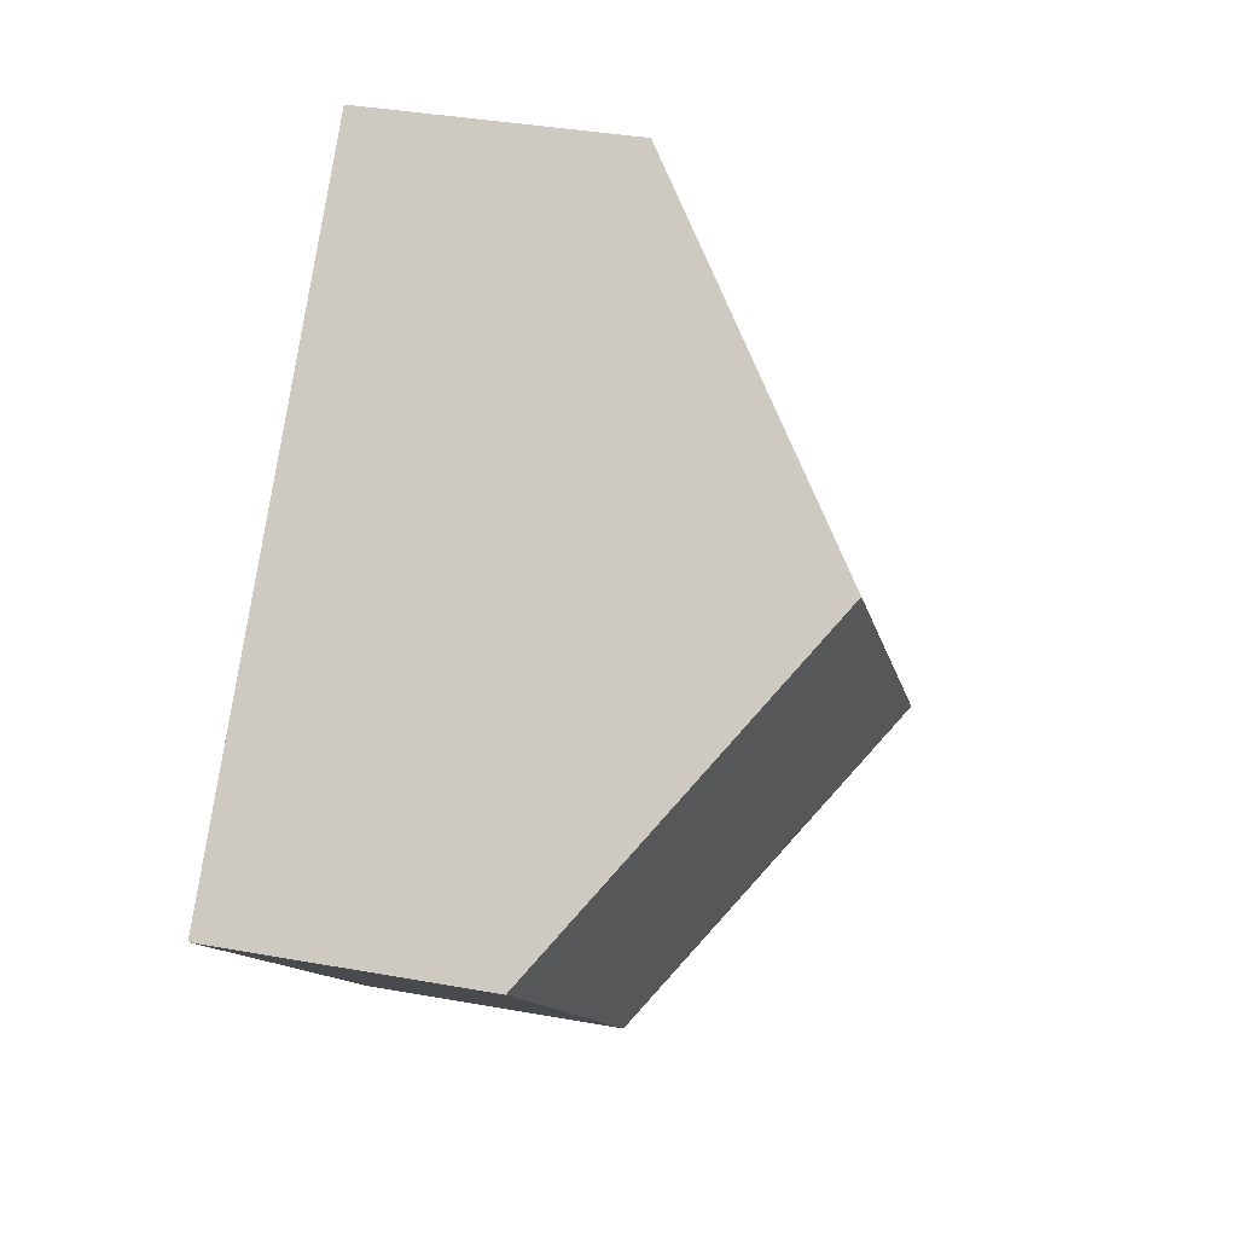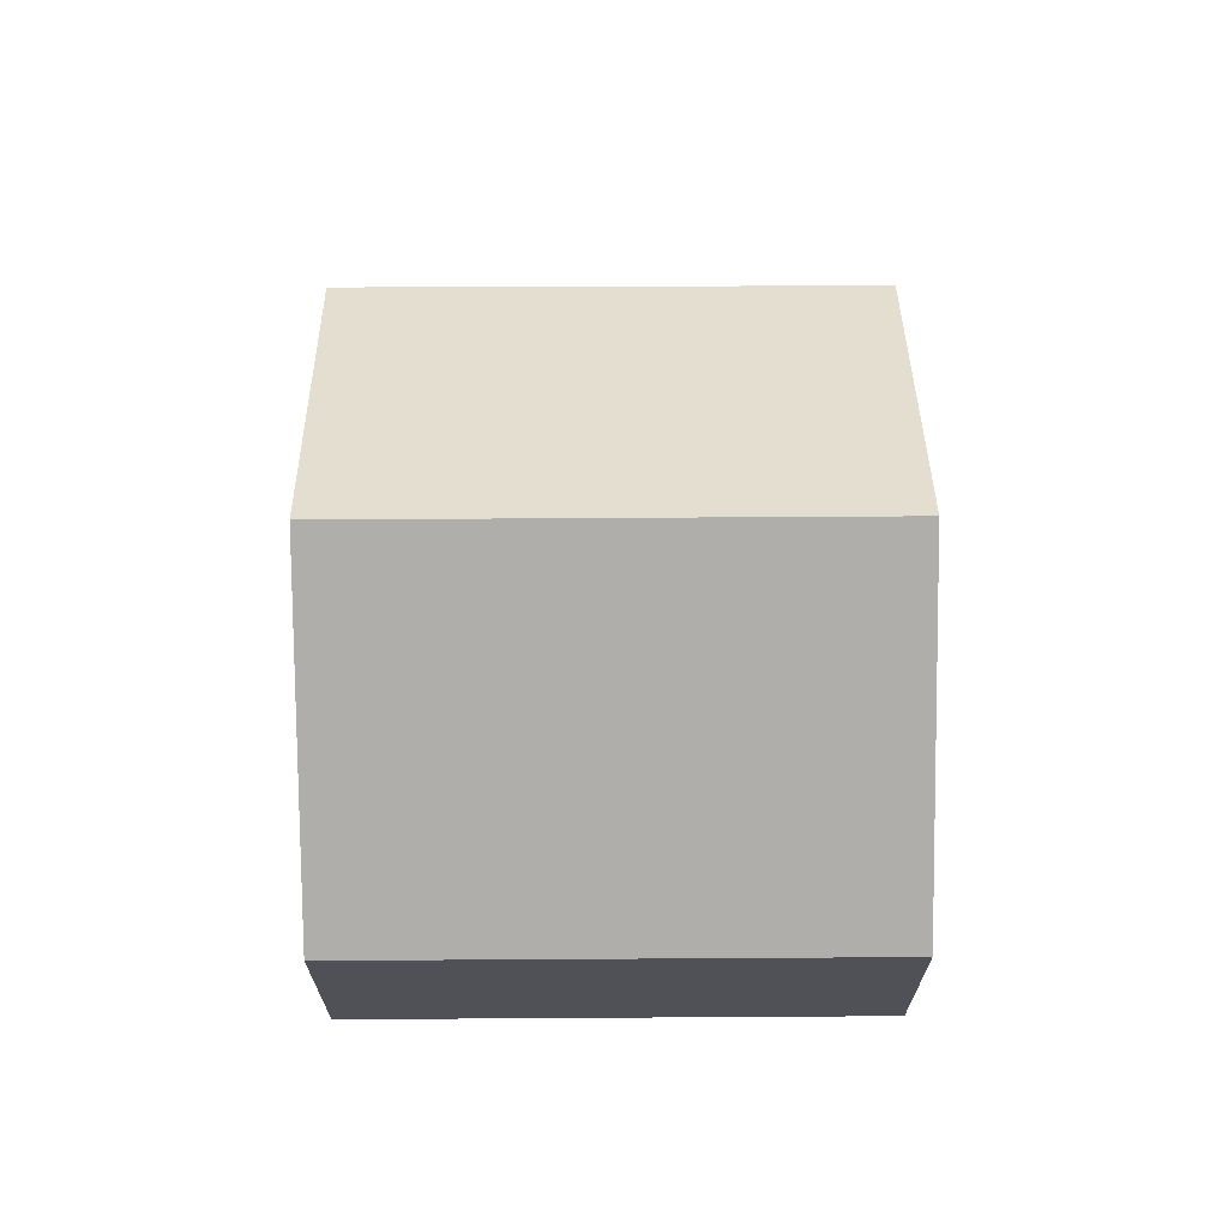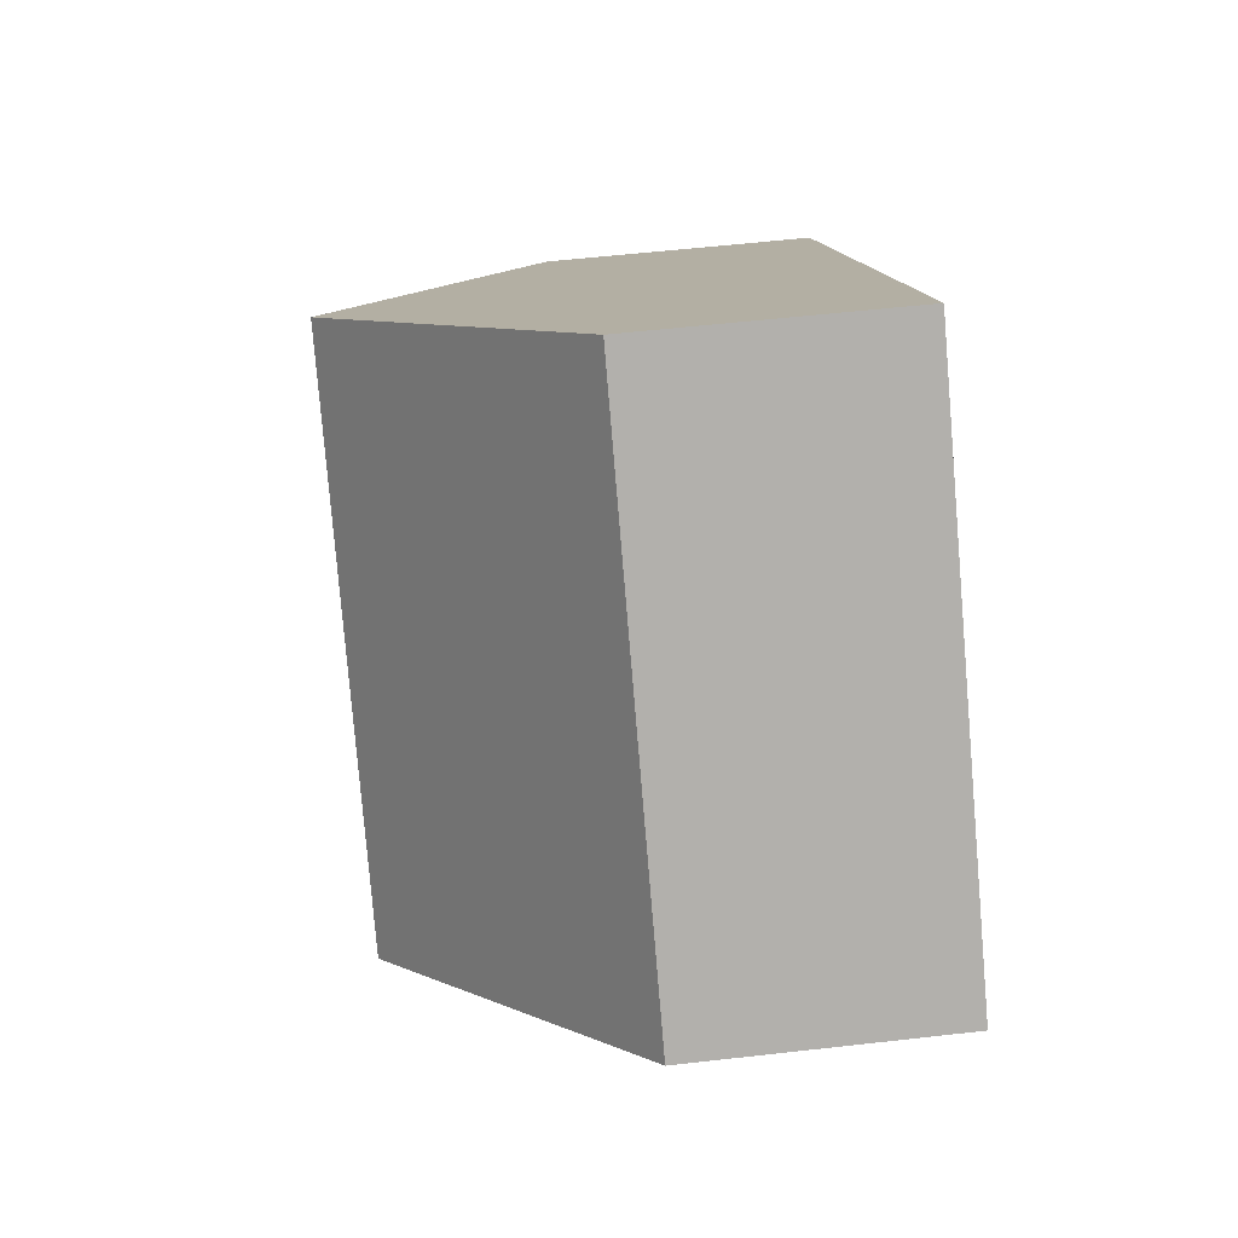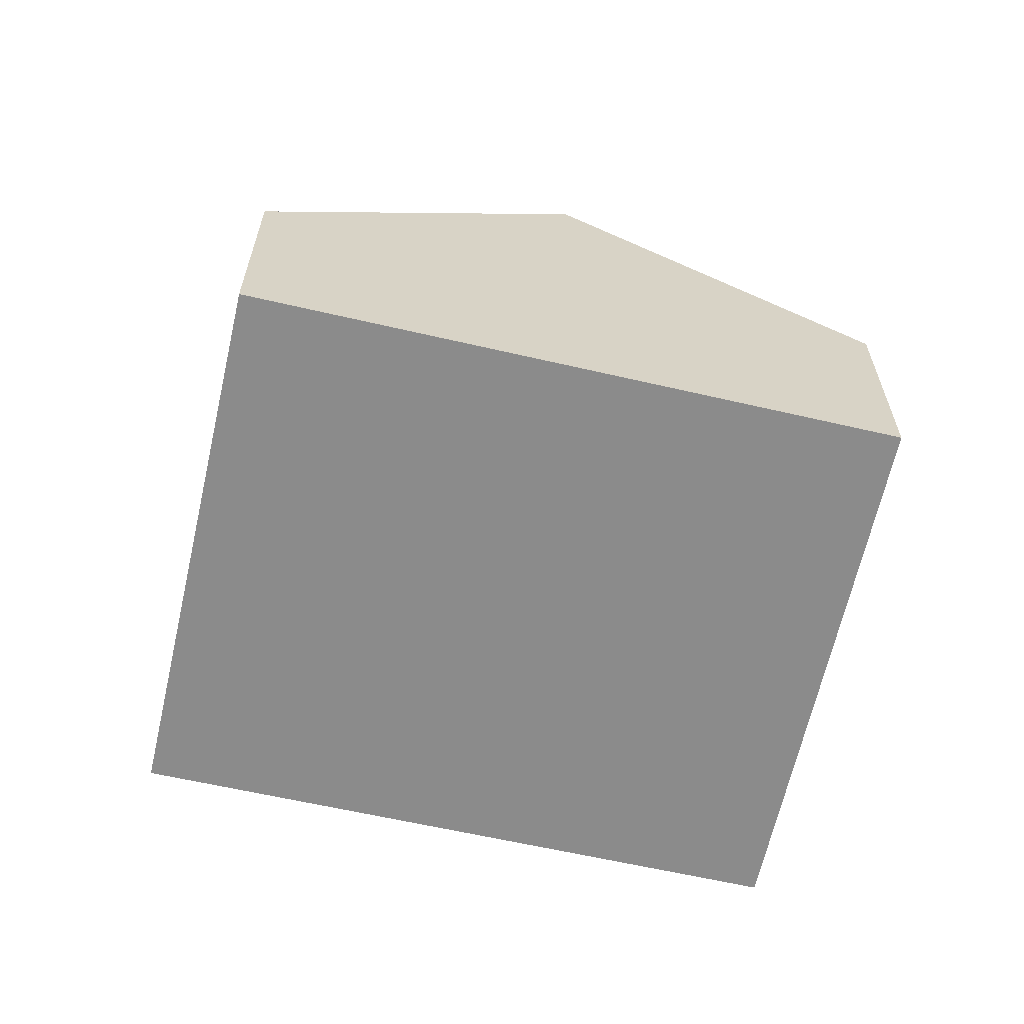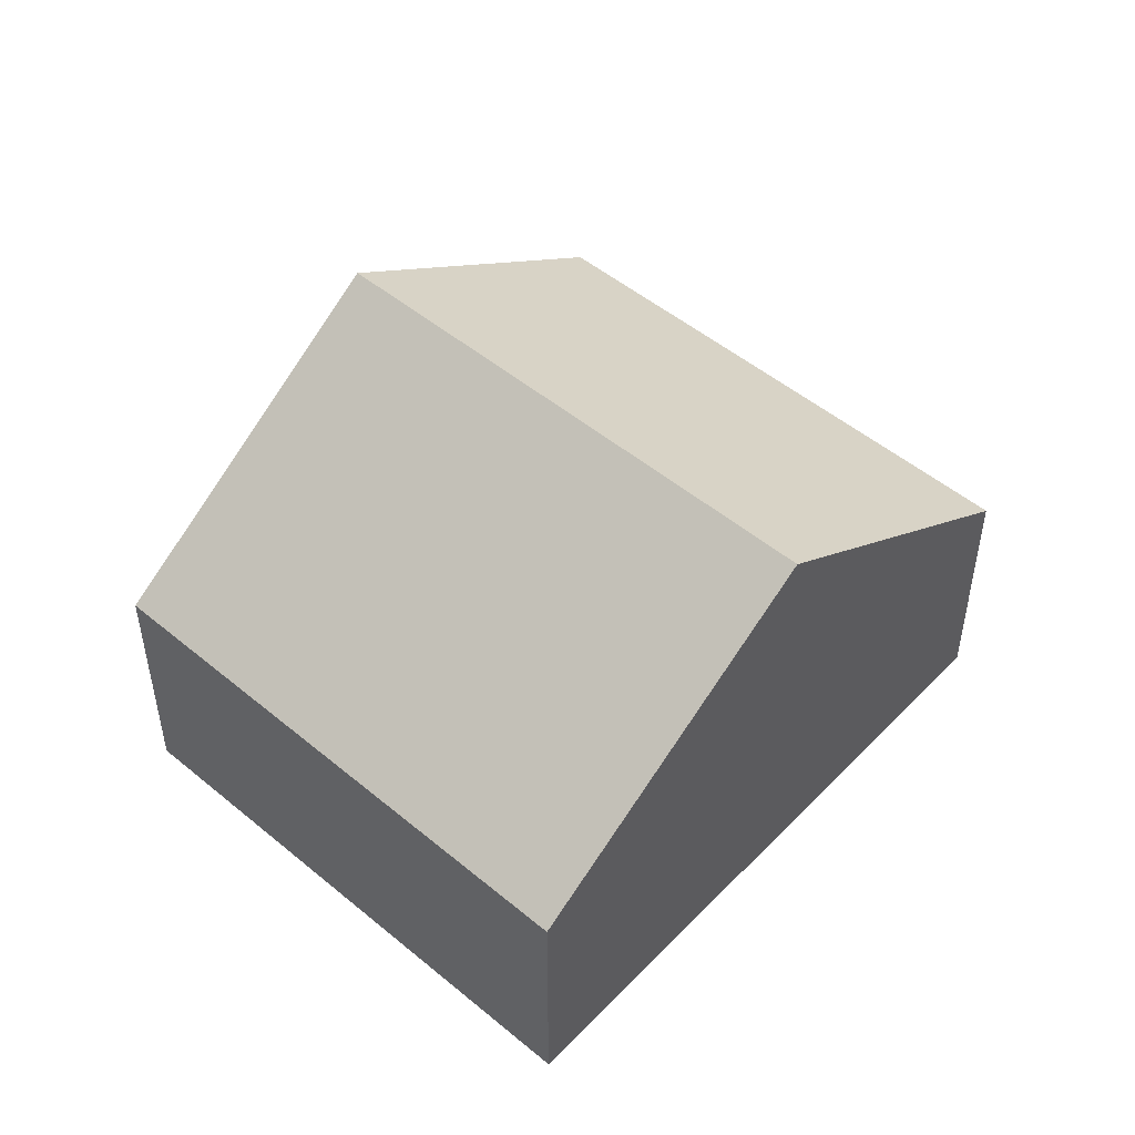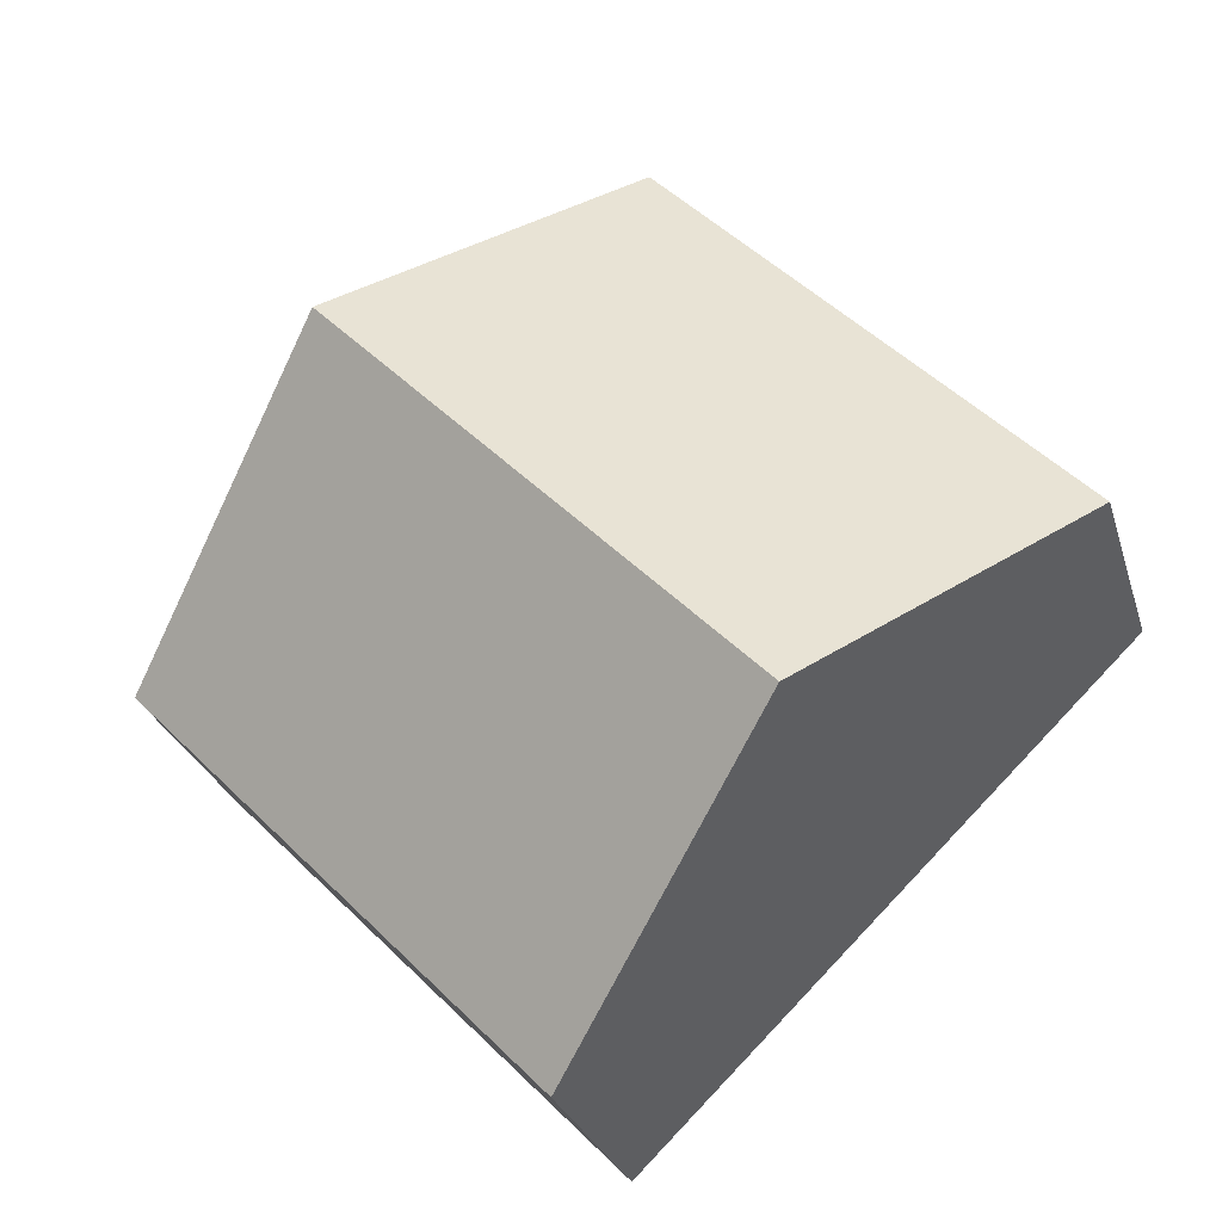
<metadata>
{"format":"obj","ext":"obj","renderer":"f3d","projection":"perspective","resolution":1024,"background":"white","views":[{"elev":36.1,"azim":103.4,"up":"+Z"},{"elev":69.5,"azim":-45.9,"up":"+Y"},{"elev":56.4,"azim":-96.8,"up":"+Z"},{"elev":-63.9,"azim":31.7,"up":"+Y"},{"elev":50.7,"azim":176.5,"up":"+Y"},{"elev":-26.9,"azim":-164.7,"up":"+Z"}]}
</metadata>
<code>
v  4.506 8.804 -4.435
v  16.35 4.721 -1.36
v  9.028 4.694 -8.885
v  11.88 8.804 3.084
v  0 4.708 2.883e-16
v  7.402 4.708 7.543
v  9.028 5.44e-16 -8.885
v  4.506 2.716e-16 -4.435
v  0 0 0
v  7.402 -4.619e-16 7.543
v  11.88 -1.888e-16 3.084
v  16.35 8.328e-17 -1.36
g defaultobject
f 1 2 3
f 2 1 4
f 5 4 1
f 4 5 6
f 7 1 3
f 1 7 5
f 5 7 8
f 5 8 9
f 9 6 5
f 6 9 10
f 10 4 6
f 4 10 2
f 2 10 11
f 2 11 12
f 12 3 2
f 3 12 7
f 8 10 9
f 10 8 7
f 10 7 11
f 11 7 12

</code>
